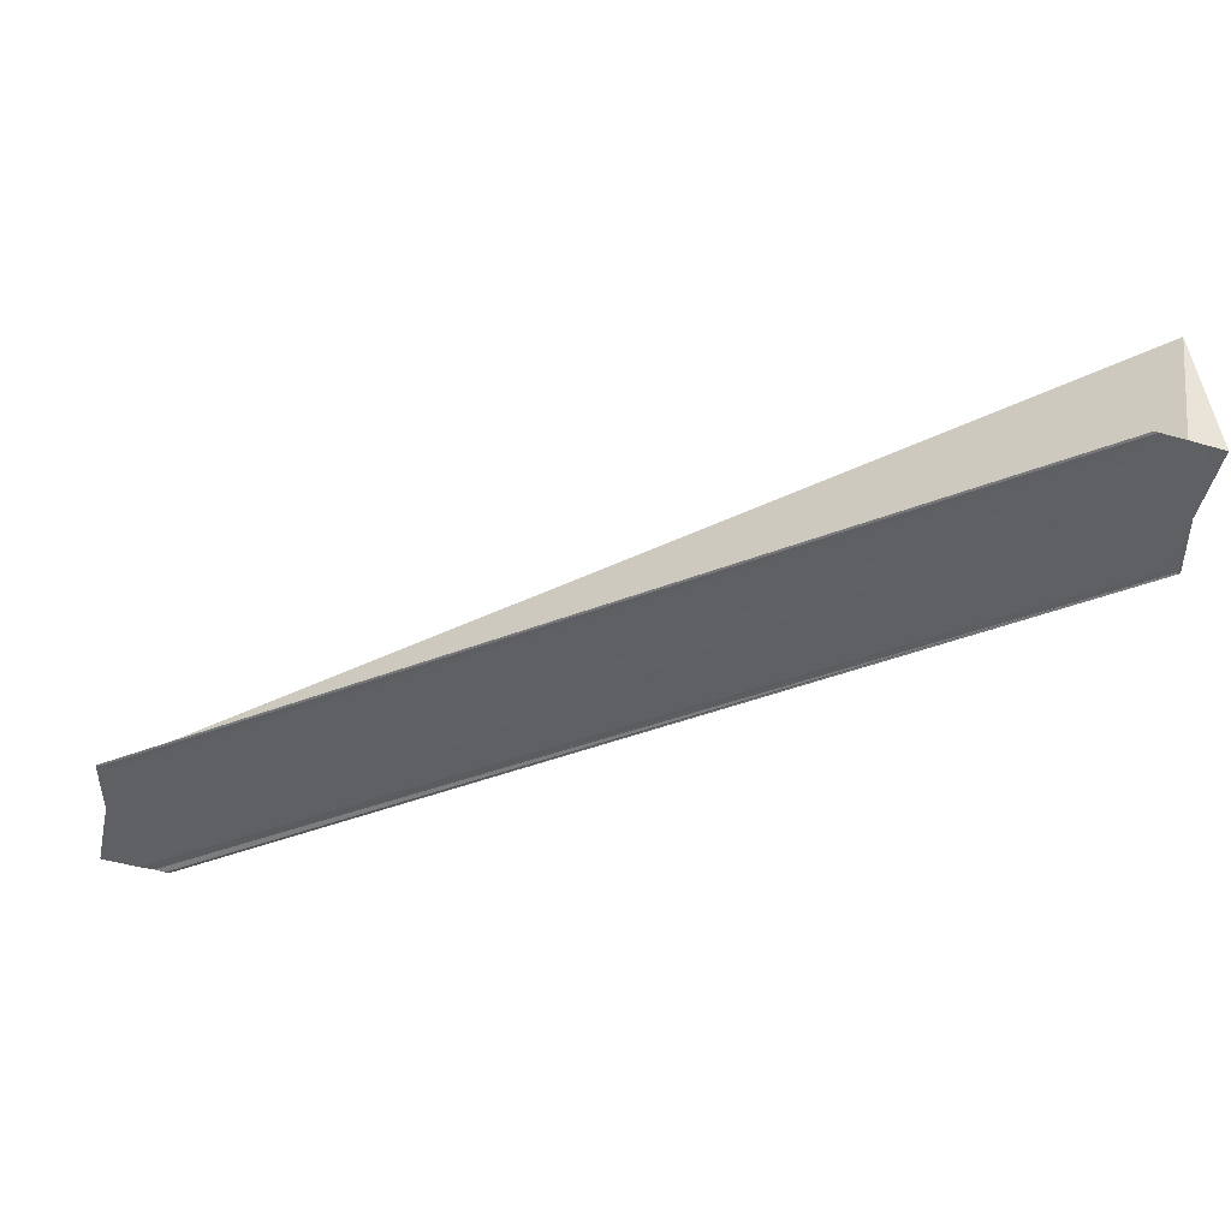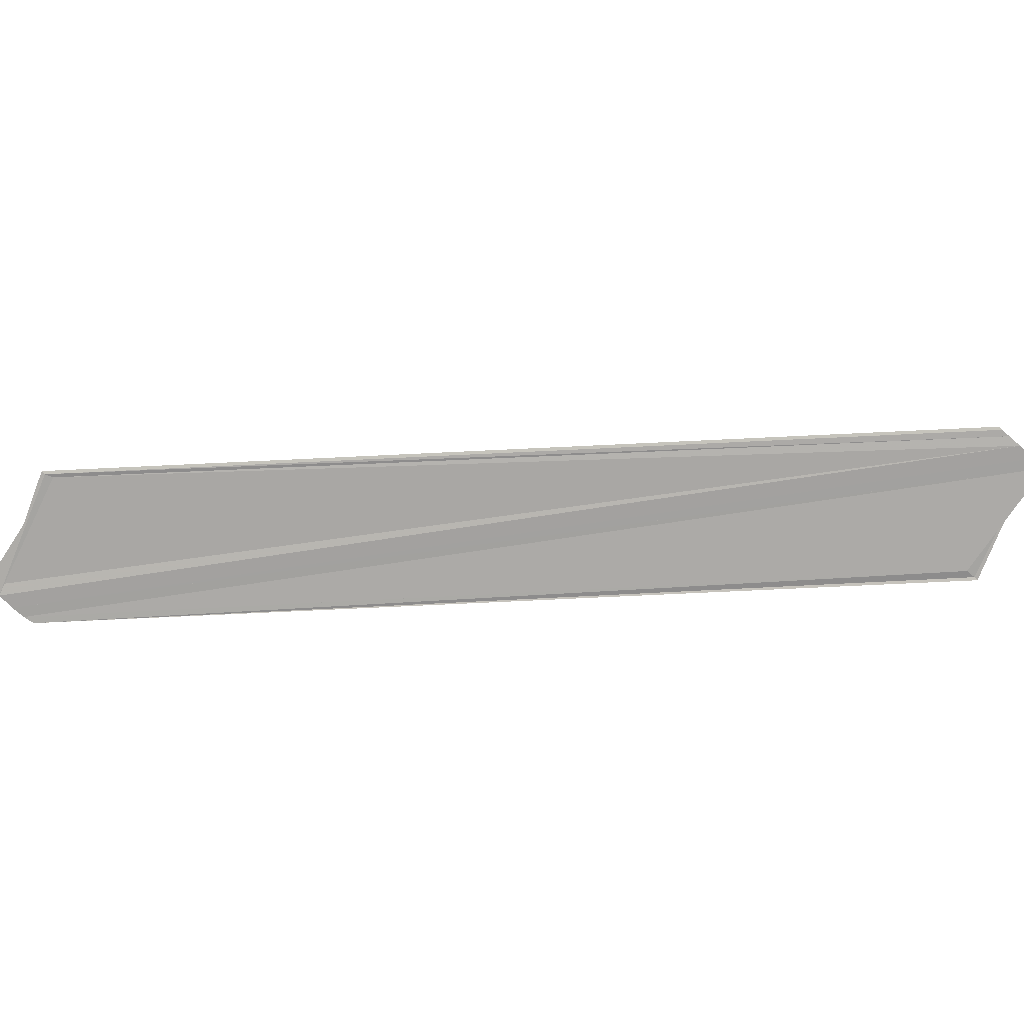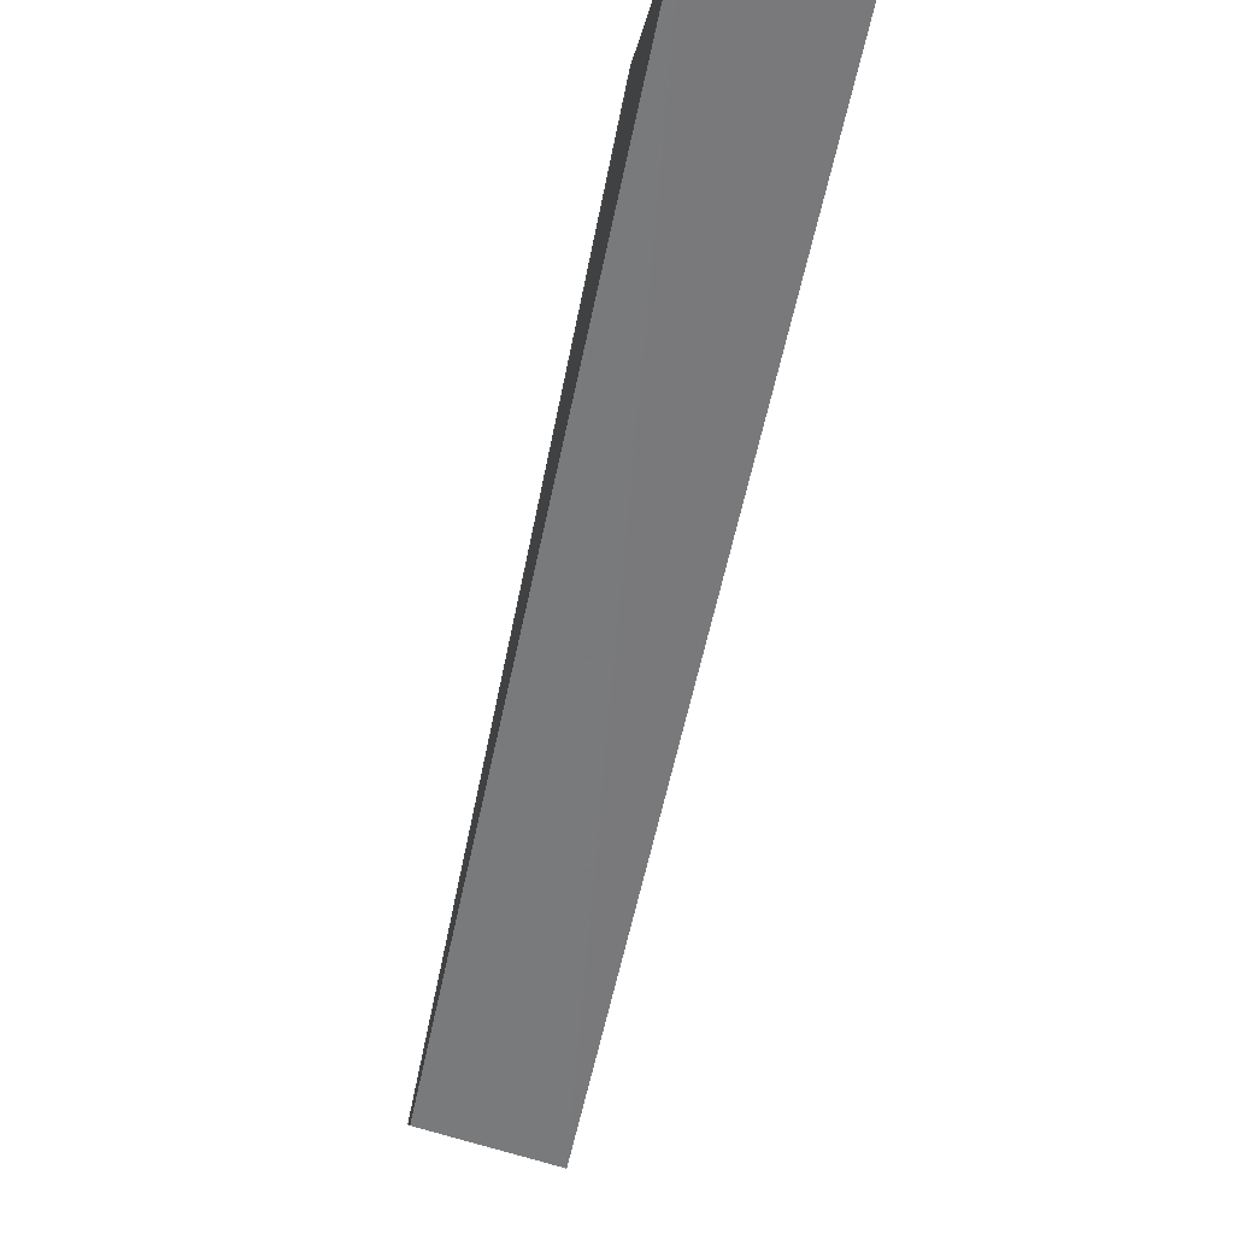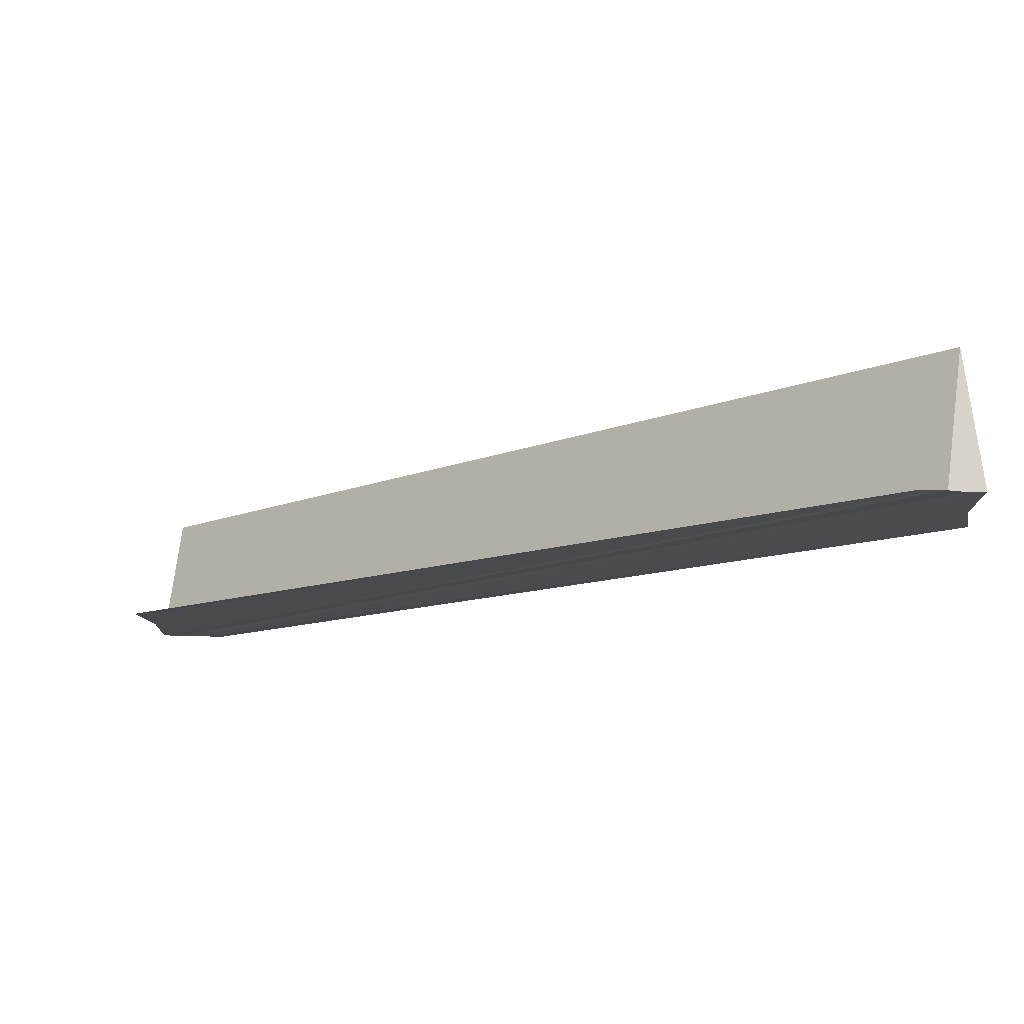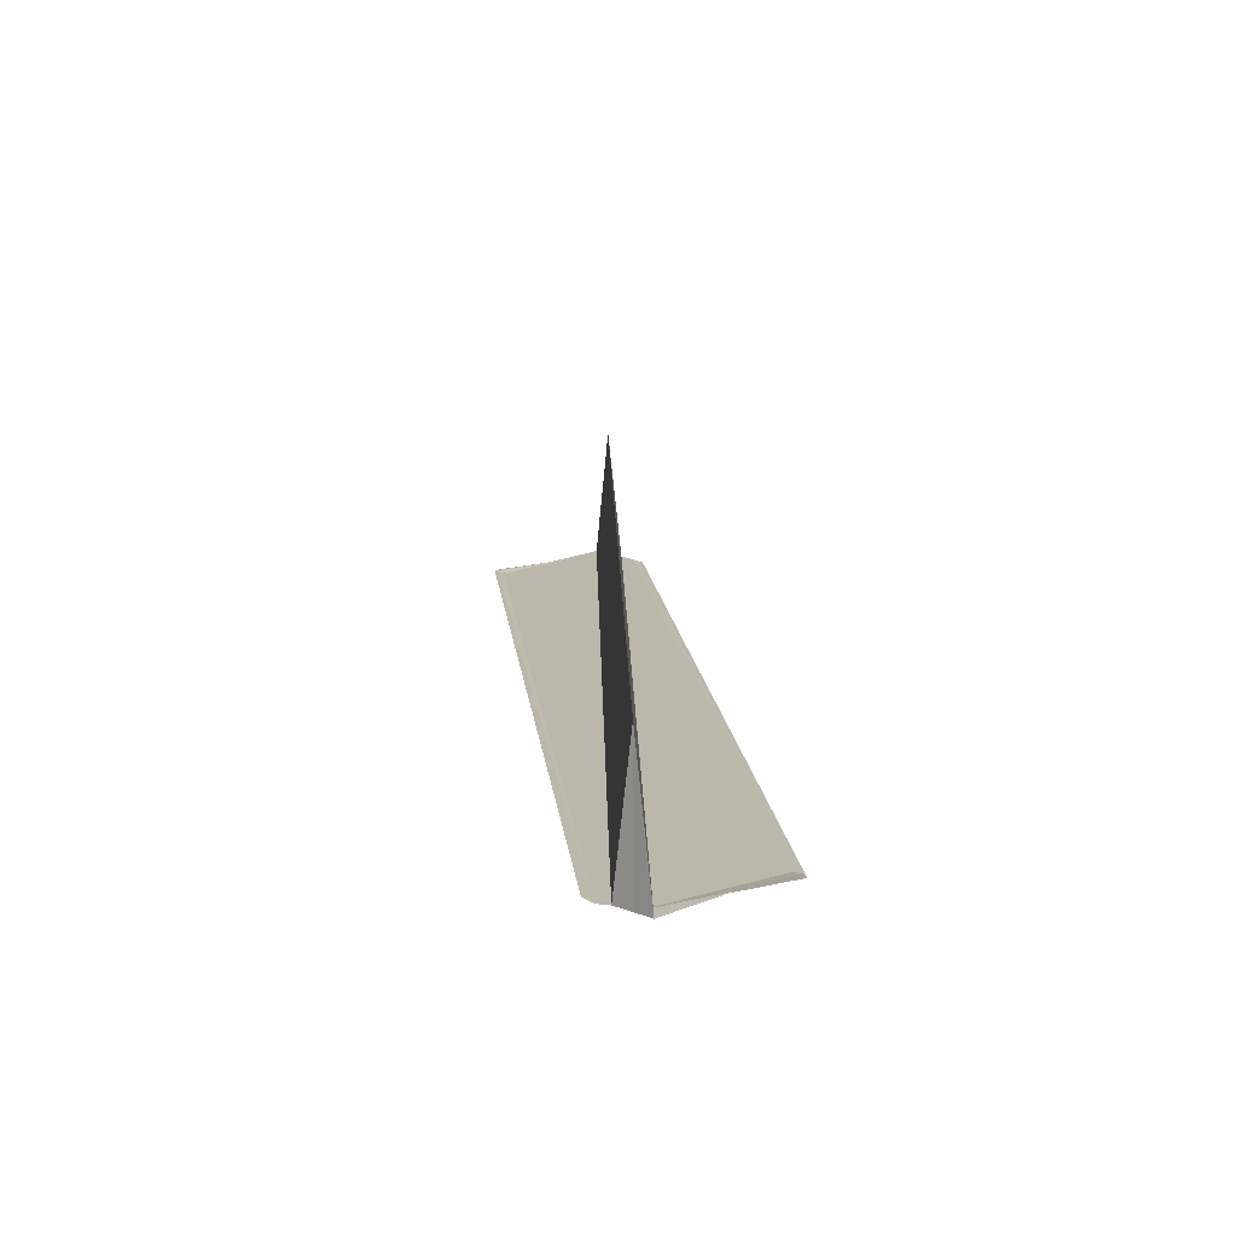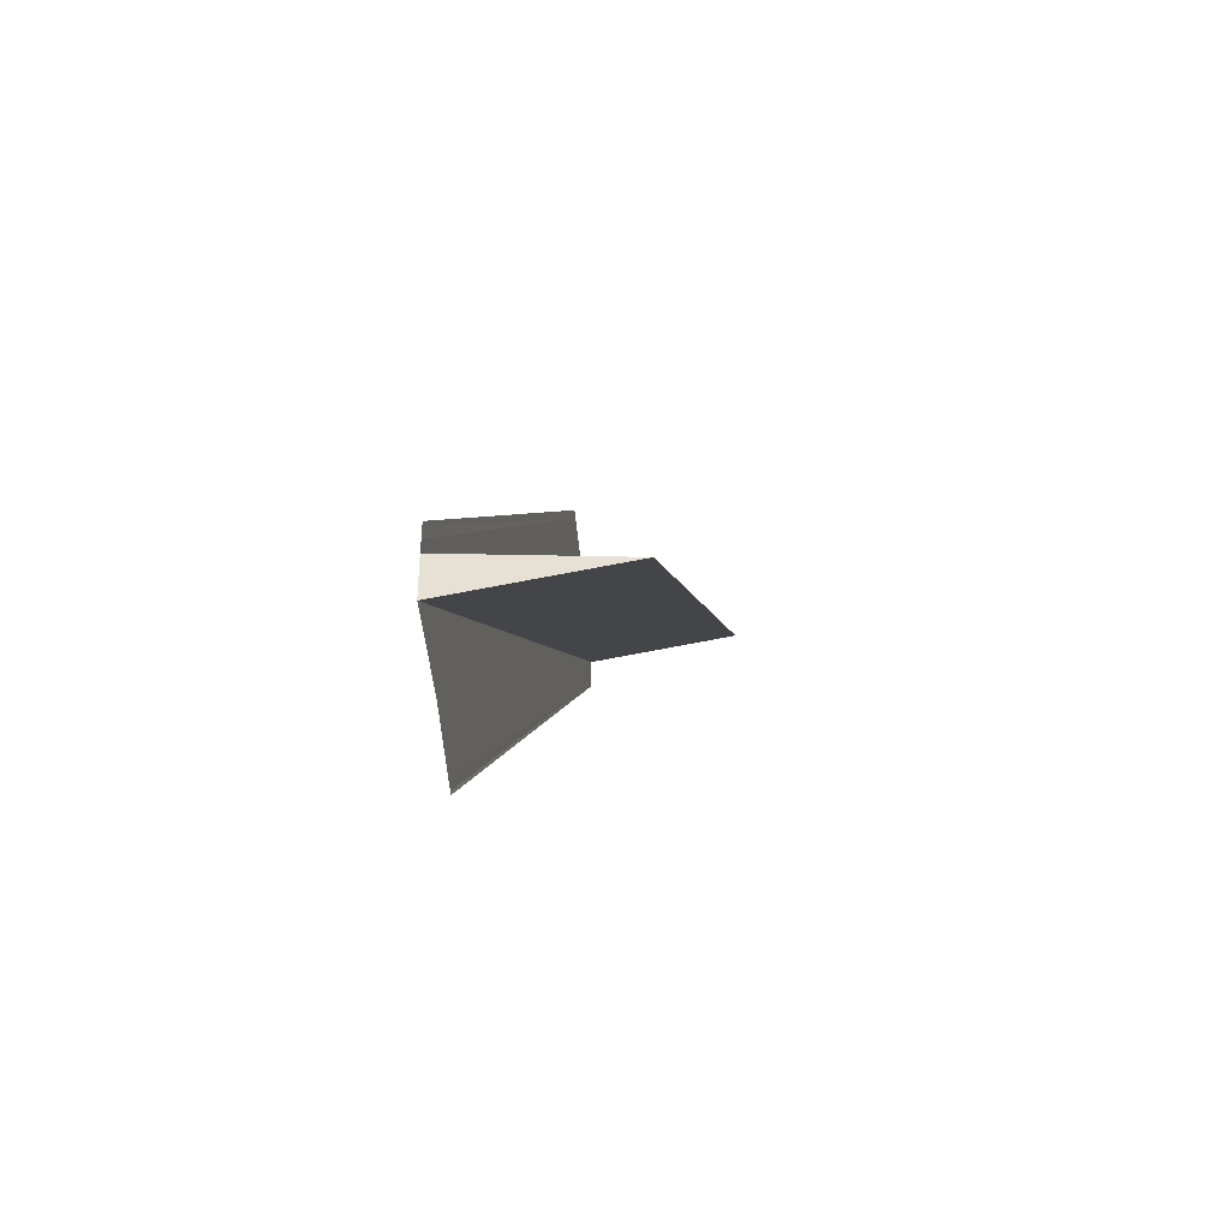
<metadata>
{"format":"obj","ext":"obj","renderer":"f3d","projection":"perspective","resolution":1024,"background":"white","views":[{"elev":-44.0,"azim":-109.0,"up":"+Y"},{"elev":-75.5,"azim":49.3,"up":"+Y"},{"elev":79.7,"azim":105.7,"up":"+Z"},{"elev":-13.9,"azim":-97.5,"up":"+Y"},{"elev":14.5,"azim":-49.5,"up":"+Y"},{"elev":-44.5,"azim":96.4,"up":"+Z"}]}
</metadata>
<code>
o 20422
v 2227 1860 12.6
v 2227 1860 12.6
v 2227 1860 12.66
v 2227 1860 12.6
v 2227 1860 12.65
v 2227 1860 12.6
v 2227 1860 12.6
v 2227 1860 12.65
v 2227 1860 12.6
v 2227 1860 12.66
v 2227 1860 12.66
v 2227 1860 12.66
v 2227 1860 12.6
v 2227 1860 12.65
v 2227 1860 12.6
v 2227 1860 12.6
v 2227 1860 12.6
v 2227 1860 12.6
v 2227 1860 12.66
v 2227 1860 12.66
v 2227 1860 12.6
v 2227 1860 12.61
v 2227 1860 12.6
v 2227 1860 12.6
v 2227 1860 12.6
v 2227 1860 12.61
v 2227 1860 12.66
v 2227 1860 12.66
v 2227 1860 12.61
v 2227 1860 12.61
v 2227 1860 12.61
v 2227 1860 12.66
v 2227 1860 12.6
v 2227 1860 12.6
v 2227 1860 12.6
v 2227 1860 12.6
v 2227 1860 12.6
v 2227 1860 12.6
v 2227 1860 12.6
v 2227 1860 12.66
v 2227 1860 12.66
v 2227 1860 12.66
v 2227 1860 12.66
v 2227 1860 12.66
v 2227 1860 12.66
v 2227 1860 12.66
v 2227 1860 12.66
v 2227 1860 12.66
v 2227 1860 12.66
v 2227 1860 12.61
v 2227 1860 12.66
v 2227 1860 12.66
v 2227 1860 12.61
v 2227 1860 12.61
v 2227 1860 12.61
v 2227 1860 12.6
v 2227 1860 12.6
v 2227 1860 12.66
v 2227 1860 12.66
v 2227 1860 12.66
v 2227 1860 12.66
v 2227 1860 12.66
v 2227 1860 12.6
v 2227 1860 12.6
v 2227 1860 12.66
v 2227 1860 12.6
v 2227 1860 12.6
v 2227 1860 12.65
v 2227 1860 12.65
v 2227 1860 12.6
v 2227 1860 12.6
v 2227 1860 12.6
v 2227 1860 12.65
f 1 2 3
f 4 2 5
f 4 6 5
f 7 6 8
f 5 9 10
f 11 9 12
f 5 13 14
f 8 13 14
f 15 2 16
f 15 17 18
f 19 18 20
f 21 22 19
f 23 24 19
f 25 24 23
f 19 26 27
f 28 26 27
f 29 22 28
f 29 30 28
f 28 31 32
f 25 33 34
f 35 36 34
f 35 37 38
f 35 37 39
f 40 41 32
f 42 41 43
f 42 44 45
f 40 46 47
f 40 48 47
f 49 50 47
f 51 50 47
f 40 52 51
f 53 54 49
f 55 54 51
f 55 56 51
f 51 57 58
f 59 57 58
f 15 56 60
f 60 61 62
f 15 63 64
f 65 66 59
f 59 11 65
f 67 15 65
f 67 63 65
f 65 33 68
f 69 33 68
f 70 63 69
f 70 71 69
f 69 72 73

</code>
